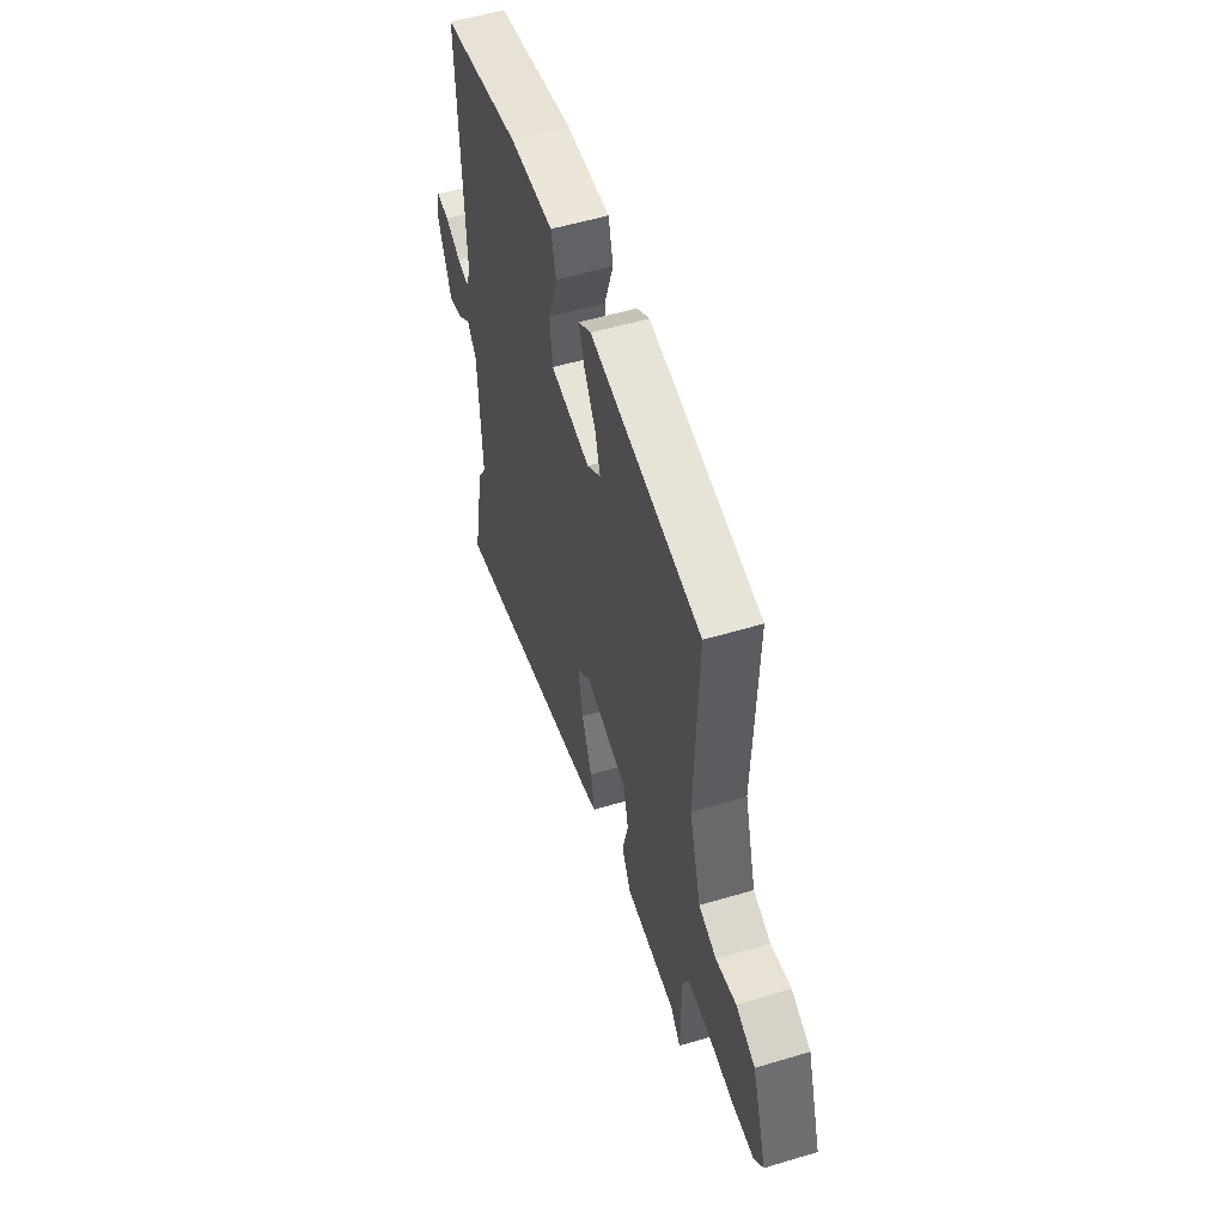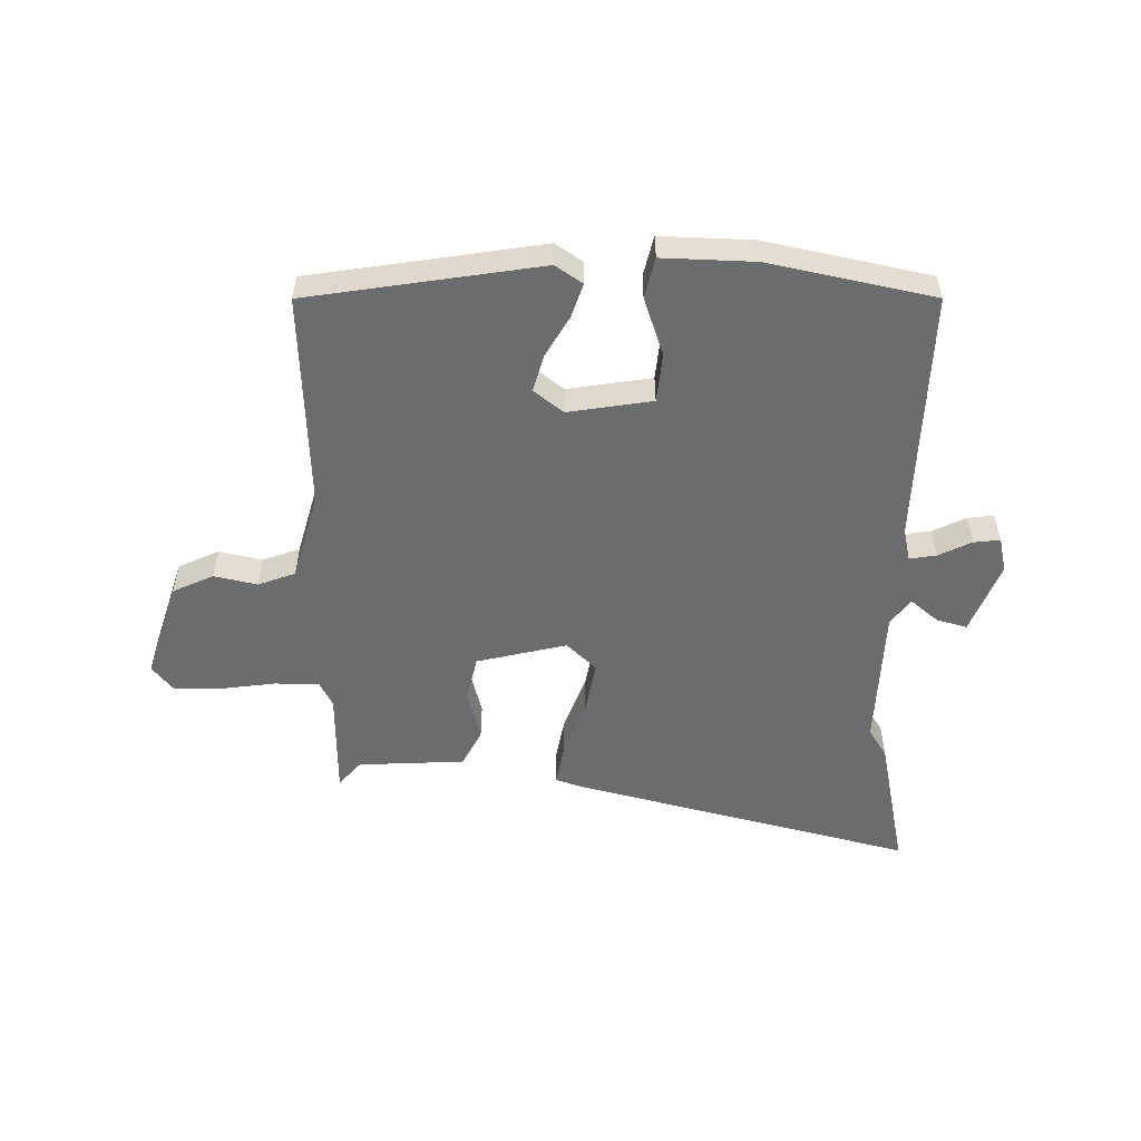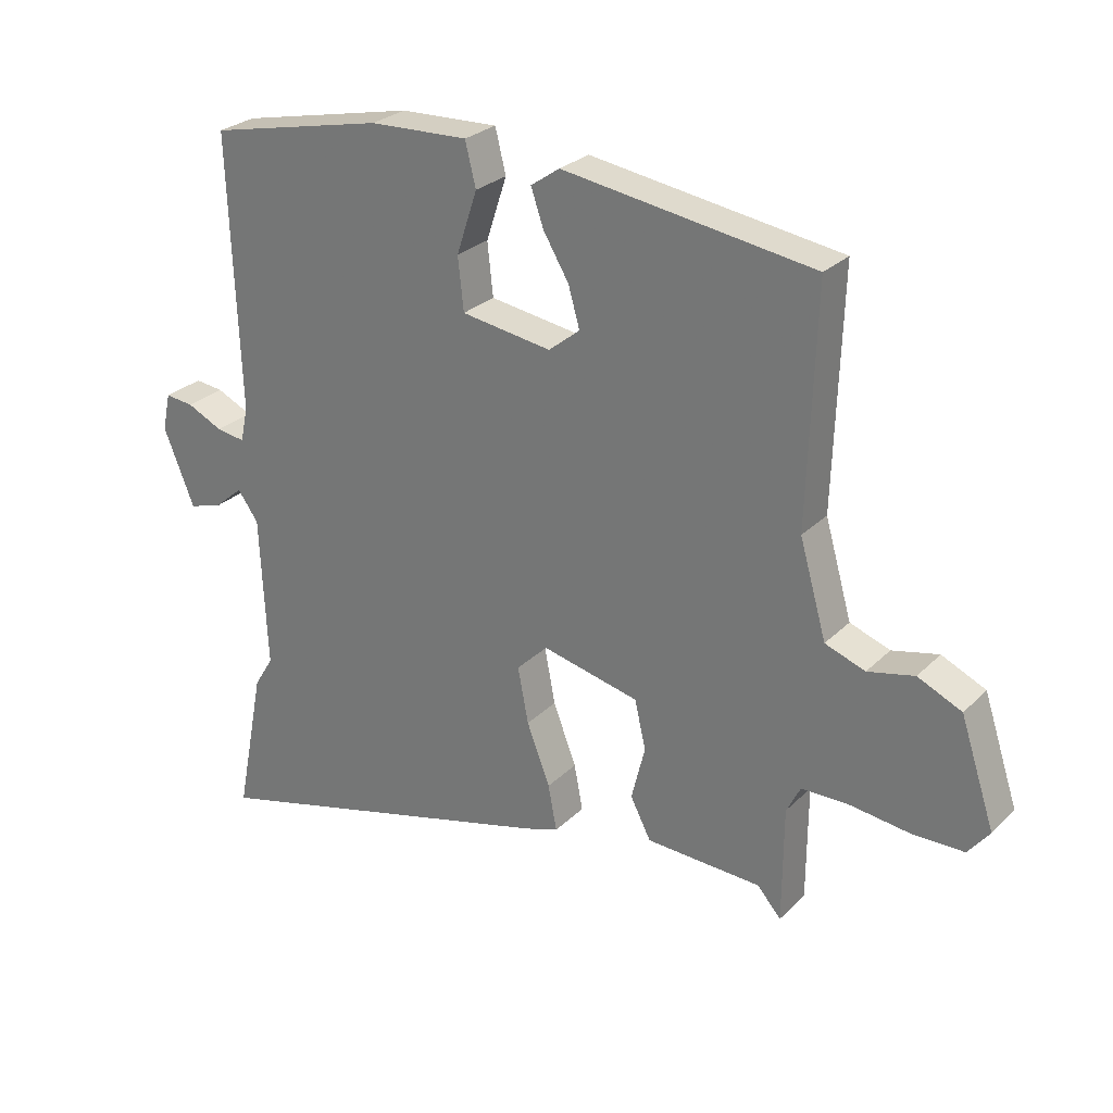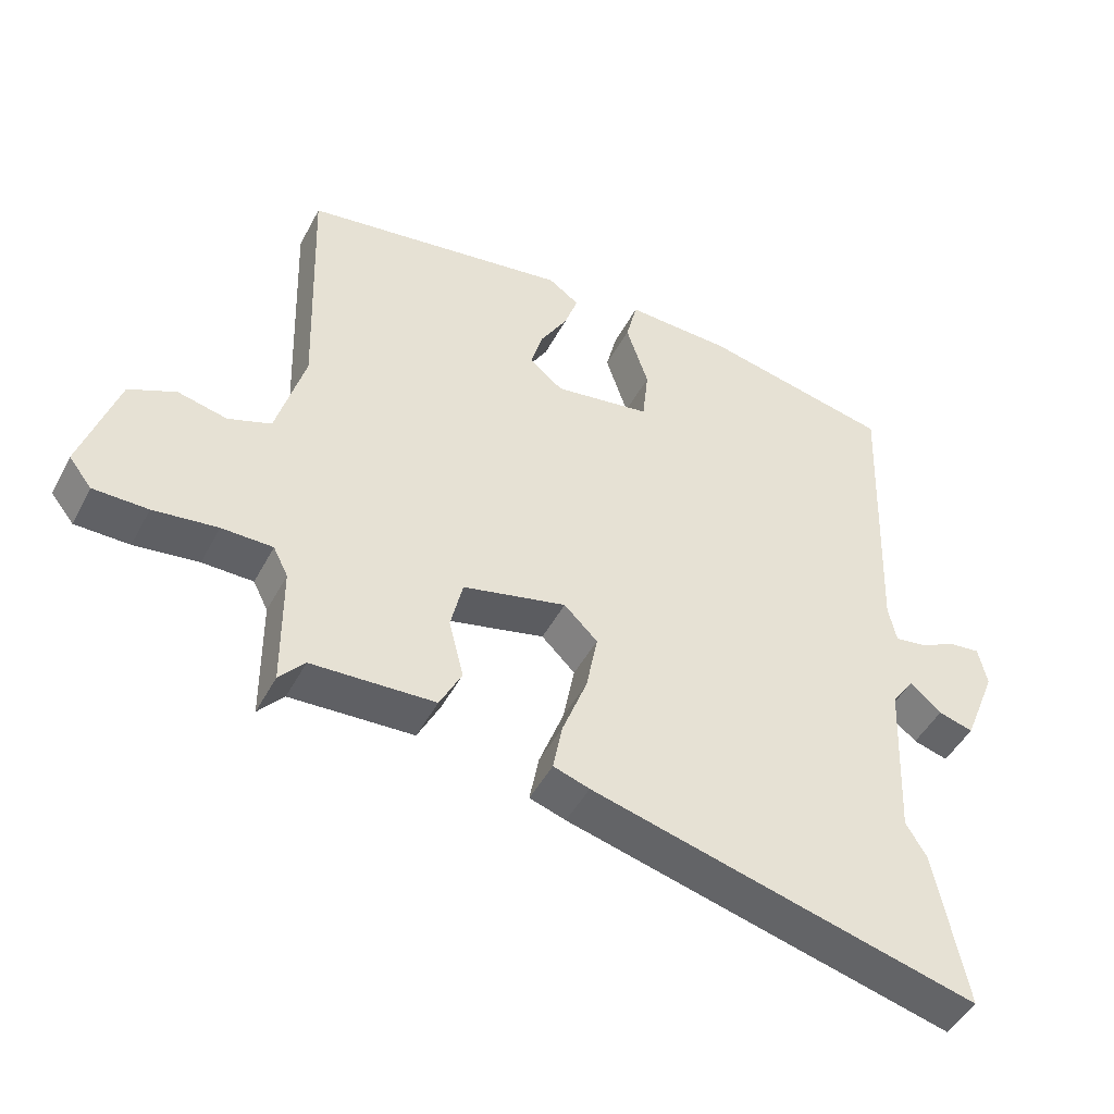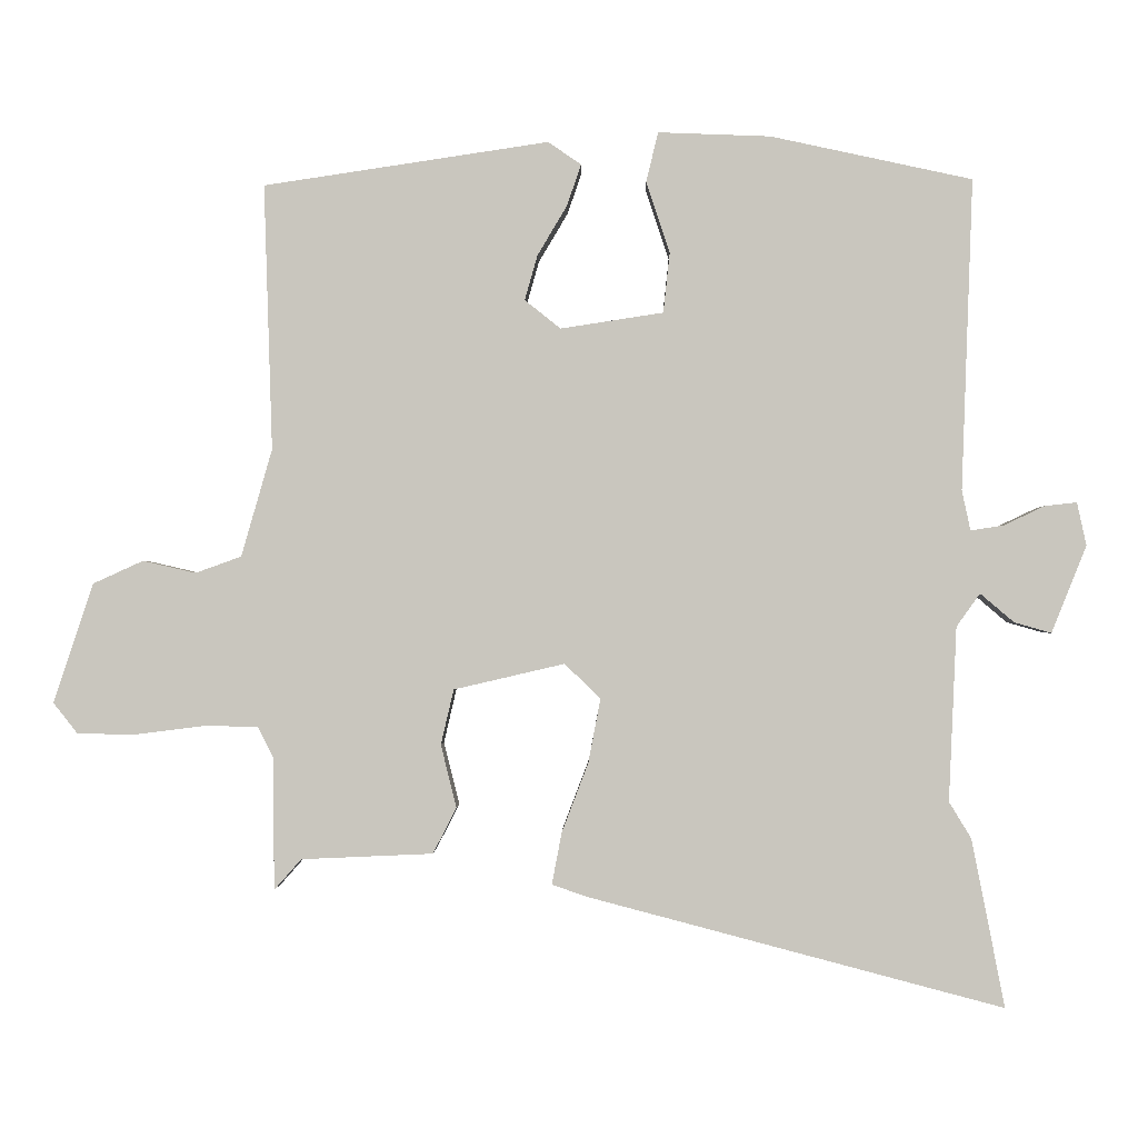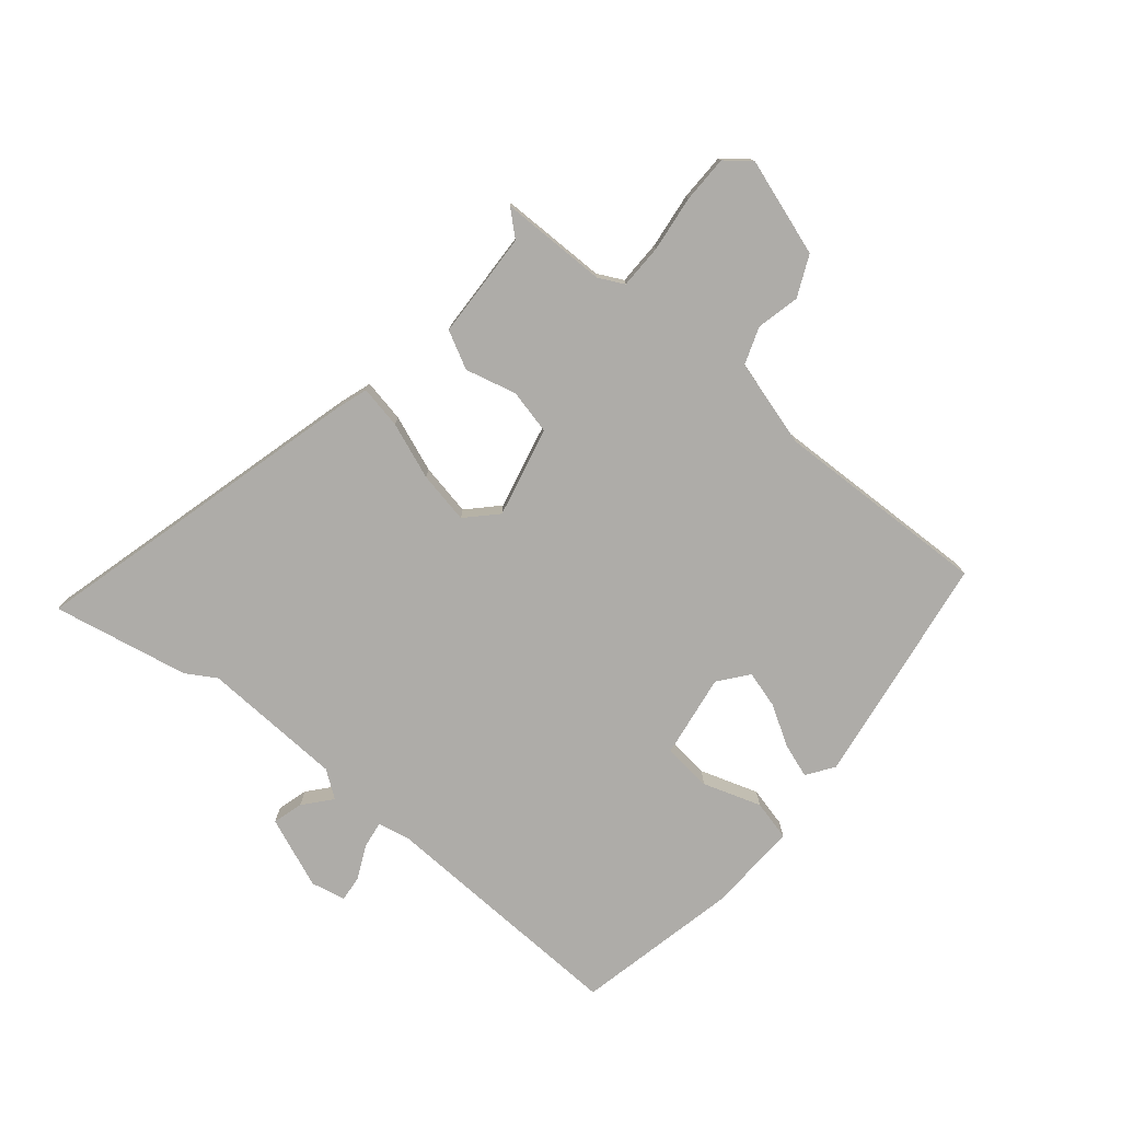
<metadata>
{"format":"obj","ext":"obj","renderer":"f3d","projection":"perspective","resolution":1024,"background":"white","views":[{"elev":54.6,"azim":-107.6,"up":"+Z"},{"elev":-53.6,"azim":-0.3,"up":"+Y"},{"elev":27.1,"azim":-145.6,"up":"+Z"},{"elev":-46.6,"azim":-26.7,"up":"+Z"},{"elev":-1.0,"azim":0.9,"up":"+Z"},{"elev":-76.9,"azim":-129.7,"up":"+Y"}]}
</metadata>
<code>
v 0.495 0.07 0.466
v 0.479 0.07 0.031
v 0.491 0.07 -0.025
v 0.537 0.07 -0.018
v 0.594 0.07 0.009
v 0.639 0.07 0.014
v 0.652 0.07 -0.046
v 0.603 0.07 -0.168
v 0.551 0.07 -0.153
v 0.504 0.07 -0.113
v 0.471 0.07 -0.159
v 0.46 0.07 -0.403
v 0.491 0.07 -0.454
v 0.537 0.07 -0.689
v -0.039 0.07 -0.537
v -0.093 0.07 -0.519
v -0.079 0.07 -0.446
v -0.042 0.07 -0.349
v -0.025 0.07 -0.26
v -0.075 0.07 -0.211
v -0.23 0.07 -0.247
v -0.248 0.07 -0.324
v -0.226 0.07 -0.412
v -0.259 0.07 -0.476
v -0.443 0.07 -0.484
v -0.481 0.07 -0.527
v -0.482 0.07 -0.343
v -0.504 0.07 -0.299
v -0.58 0.07 -0.298
v -0.676 0.07 -0.31
v -0.757 0.07 -0.309
v -0.791 0.07 -0.266
v -0.736 0.07 -0.099
v -0.666 0.07 -0.067
v -0.592 0.07 -0.084
v -0.528 0.07 -0.061
v -0.485 0.07 0.089
v -0.497 0.07 0.46
v -0.098 0.07 0.52
v -0.052 0.07 0.488
v -0.072 0.07 0.43
v -0.113 0.07 0.361
v -0.131 0.07 0.298
v -0.081 0.07 0.258
v 0.063 0.07 0.28
v 0.072 0.07 0.364
v 0.039 0.07 0.464
v 0.056 0.07 0.533
v 0.213 0.07 0.527
v 0.495 0 0.466
v 0.479 0 0.031
v 0.491 0 -0.025
v 0.537 0 -0.018
v 0.594 0 0.009
v 0.639 0 0.014
v 0.652 0 -0.046
v 0.603 0 -0.168
v 0.551 0 -0.153
v 0.504 0 -0.113
v 0.471 0 -0.159
v 0.46 0 -0.403
v 0.491 0 -0.454
v 0.537 0 -0.689
v -0.039 0 -0.537
v -0.093 0 -0.519
v -0.079 0 -0.446
v -0.042 0 -0.349
v -0.025 0 -0.26
v -0.075 0 -0.211
v -0.23 0 -0.247
v -0.248 0 -0.324
v -0.226 0 -0.412
v -0.259 0 -0.476
v -0.443 0 -0.484
v -0.481 0 -0.527
v -0.482 0 -0.343
v -0.504 0 -0.299
v -0.58 0 -0.298
v -0.676 0 -0.31
v -0.757 0 -0.309
v -0.791 0 -0.266
v -0.736 0 -0.099
v -0.666 0 -0.067
v -0.592 0 -0.084
v -0.528 0 -0.061
v -0.485 0 0.089
v -0.497 0 0.46
v -0.098 0 0.52
v -0.052 0 0.488
v -0.072 0 0.43
v -0.113 0 0.361
v -0.131 0 0.298
v -0.081 0 0.258
v 0.063 0 0.28
v 0.072 0 0.364
v 0.039 0 0.464
v 0.056 0 0.533
v 0.213 0 0.527
f 46 47 48 49
f 45 46 49 1
f 39 40 41 42
f 37 38 39 42
f 36 37 42 43
f 32 33 34 35
f 32 35 36
f 29 30 31 32
f 28 29 32 36
f 27 28 36 43
f 25 26 27 43
f 22 23 24 25
f 21 22 25 43
f 15 16 17 18
f 15 18 19
f 12 13 14 15
f 11 12 15 19
f 10 11 19 20
f 8 9 10
f 7 8 10
f 4 5 6 7
f 3 4 7 10
f 2 3 10 20
f 45 1 2 20
f 20 21 43 44
f 20 44 45
f 98 97 96 95
f 50 98 95 94
f 91 90 89 88
f 91 88 87 86
f 92 91 86 85
f 84 83 82 81
f 85 84 81
f 81 80 79 78
f 85 81 78 77
f 92 85 77 76
f 92 76 75 74
f 74 73 72 71
f 92 74 71 70
f 67 66 65 64
f 68 67 64
f 64 63 62 61
f 68 64 61 60
f 69 68 60 59
f 59 58 57
f 59 57 56
f 56 55 54 53
f 59 56 53 52
f 69 59 52 51
f 69 51 50 94
f 93 92 70 69
f 94 93 69
f 1 50 51 2
f 2 51 52 3
f 3 52 53 4
f 4 53 54 5
f 5 54 55 6
f 6 55 56 7
f 7 56 57 8
f 8 57 58 9
f 9 58 59 10
f 10 59 60 11
f 11 60 61 12
f 12 61 62 13
f 13 62 63 14
f 14 63 64 15
f 15 64 65 16
f 16 65 66 17
f 17 66 67 18
f 18 67 68 19
f 19 68 69 20
f 20 69 70 21
f 21 70 71 22
f 22 71 72 23
f 23 72 73 24
f 24 73 74 25
f 25 74 75 26
f 26 75 76 27
f 27 76 77 28
f 28 77 78 29
f 29 78 79 30
f 30 79 80 31
f 31 80 81 32
f 32 81 82 33
f 33 82 83 34
f 34 83 84 35
f 35 84 85 36
f 36 85 86 37
f 37 86 87 38
f 38 87 88 39
f 39 88 89 40
f 40 89 90 41
f 41 90 91 42
f 42 91 92 43
f 43 92 93 44
f 44 93 94 45
f 45 94 95 46
f 46 95 96 47
f 47 96 97 48
f 48 97 98 49
f 49 98 50 1

</code>
